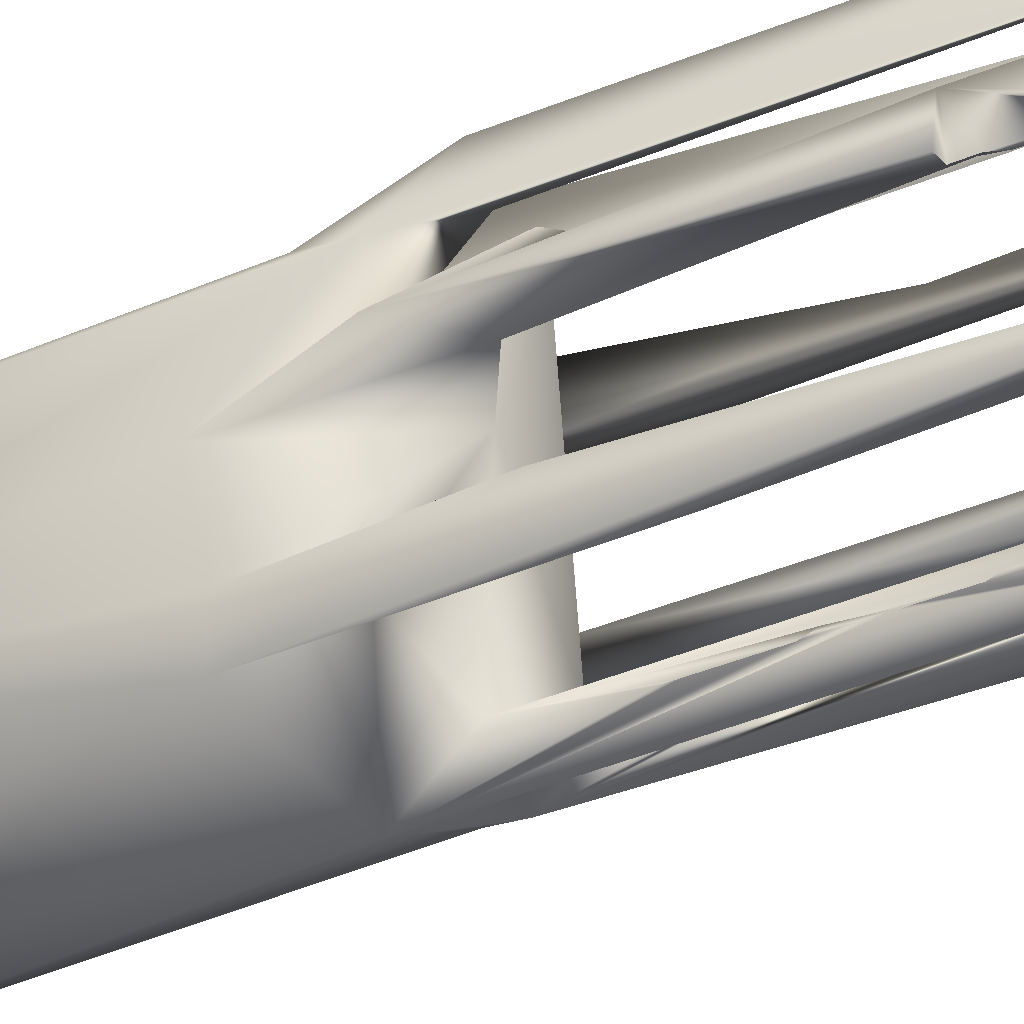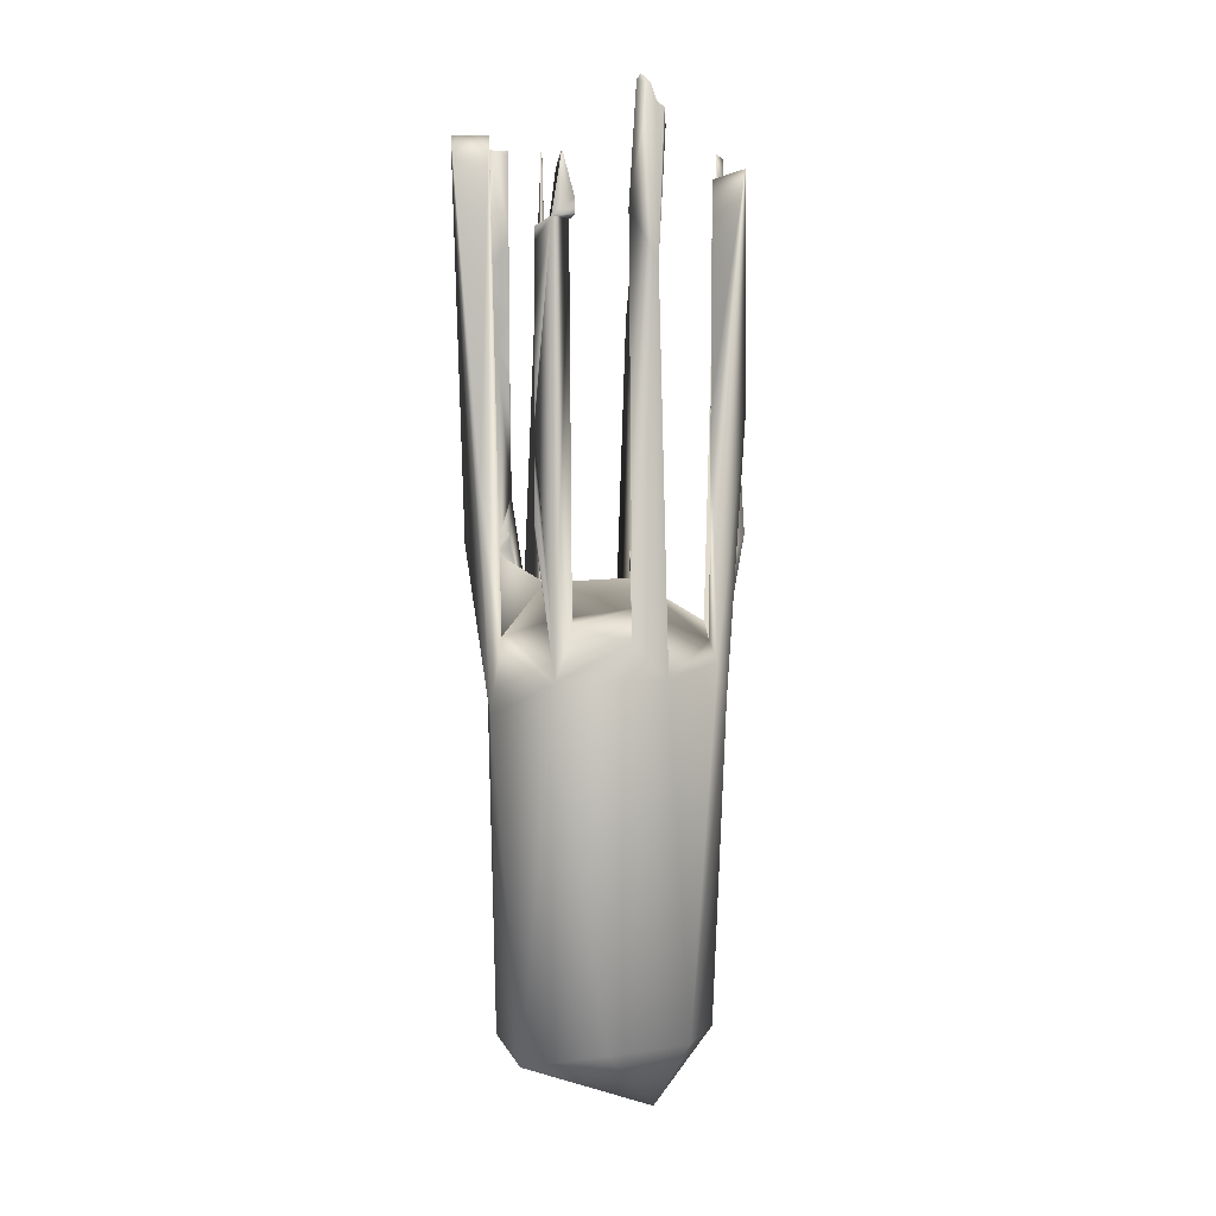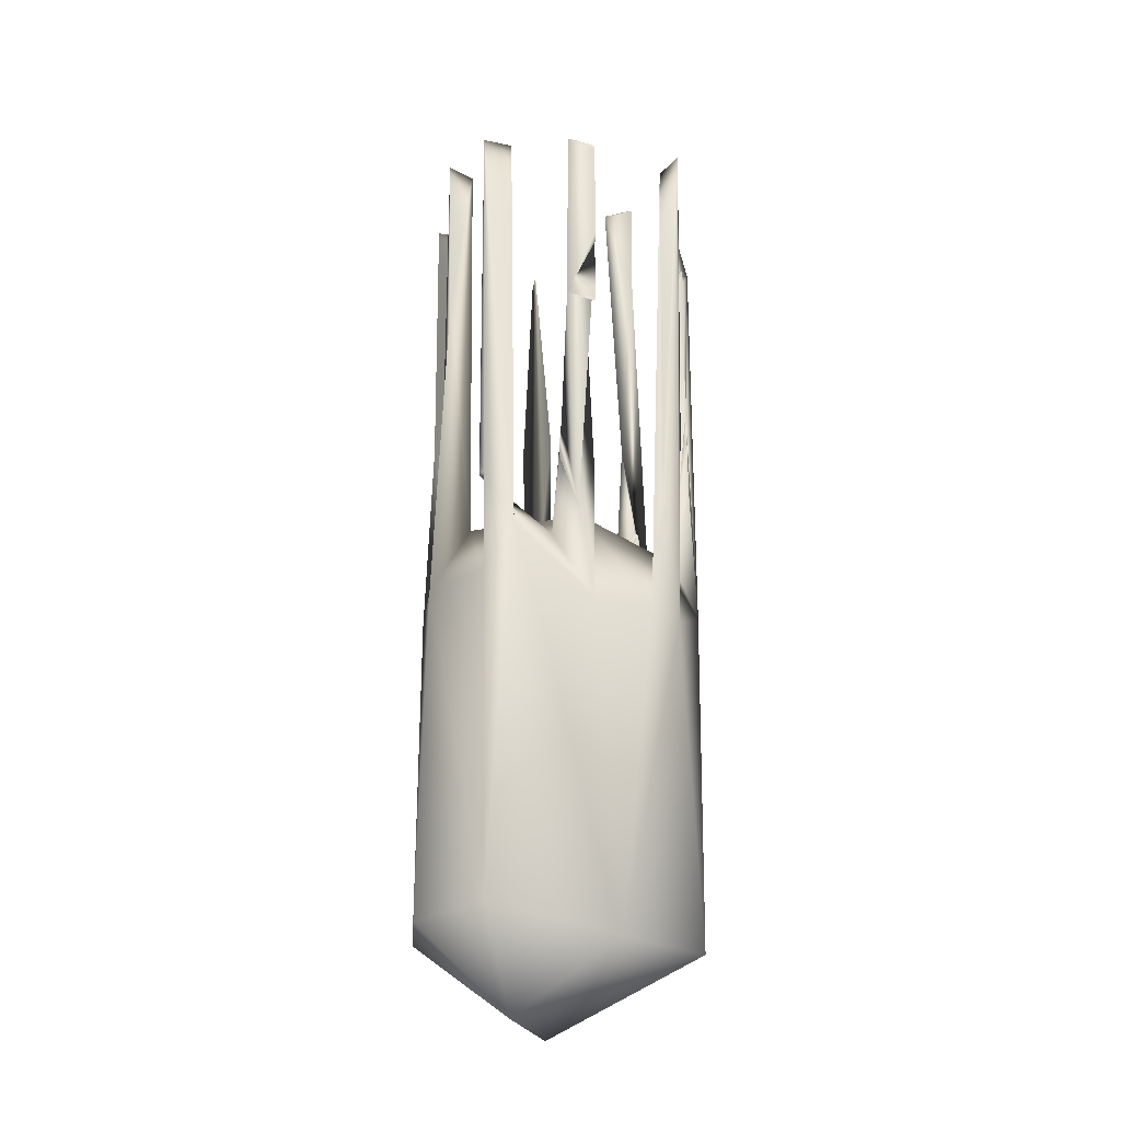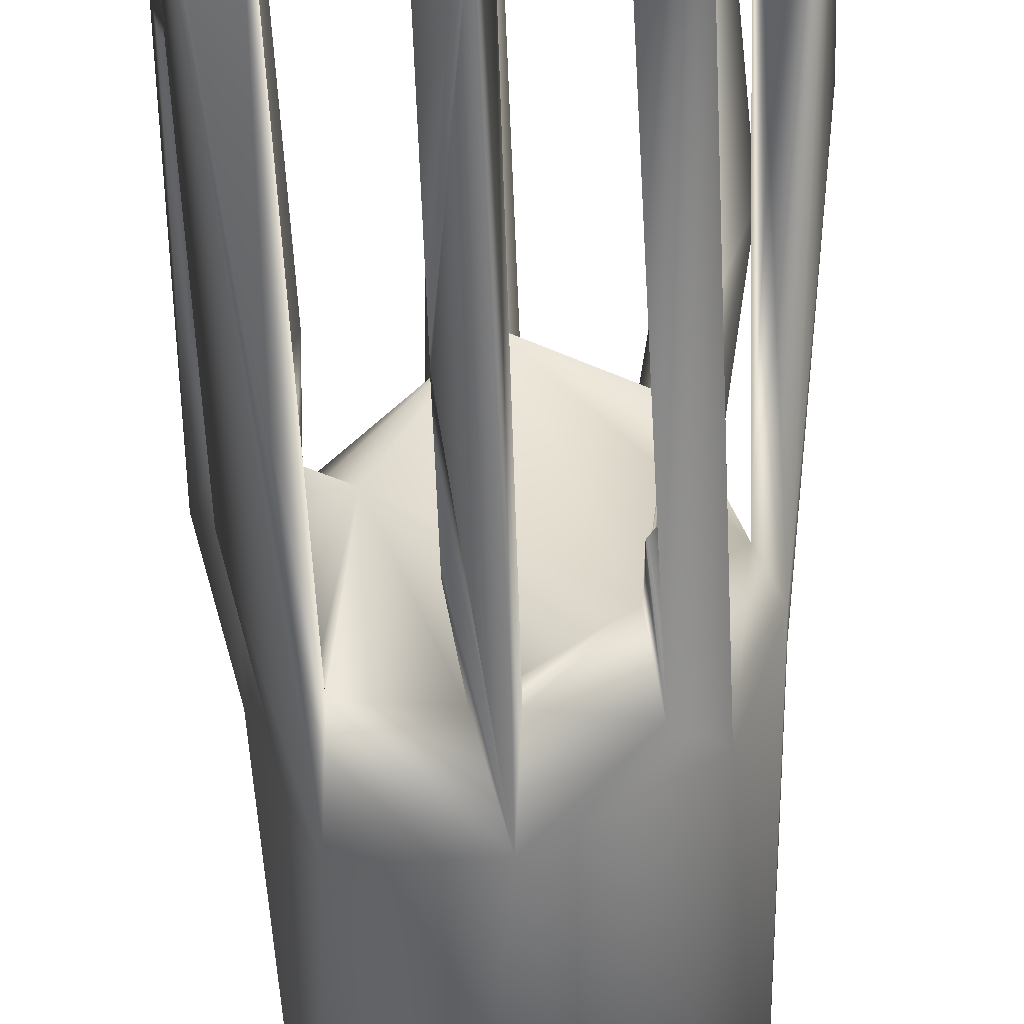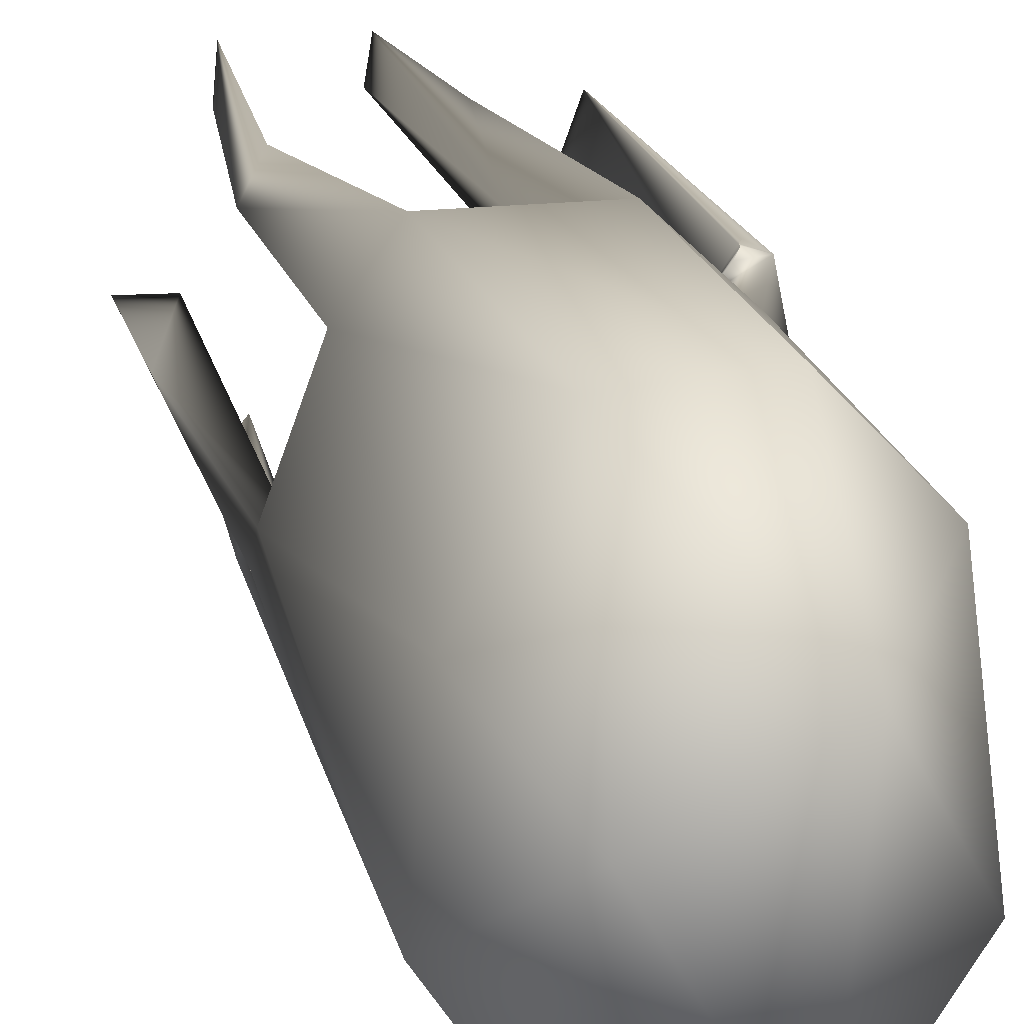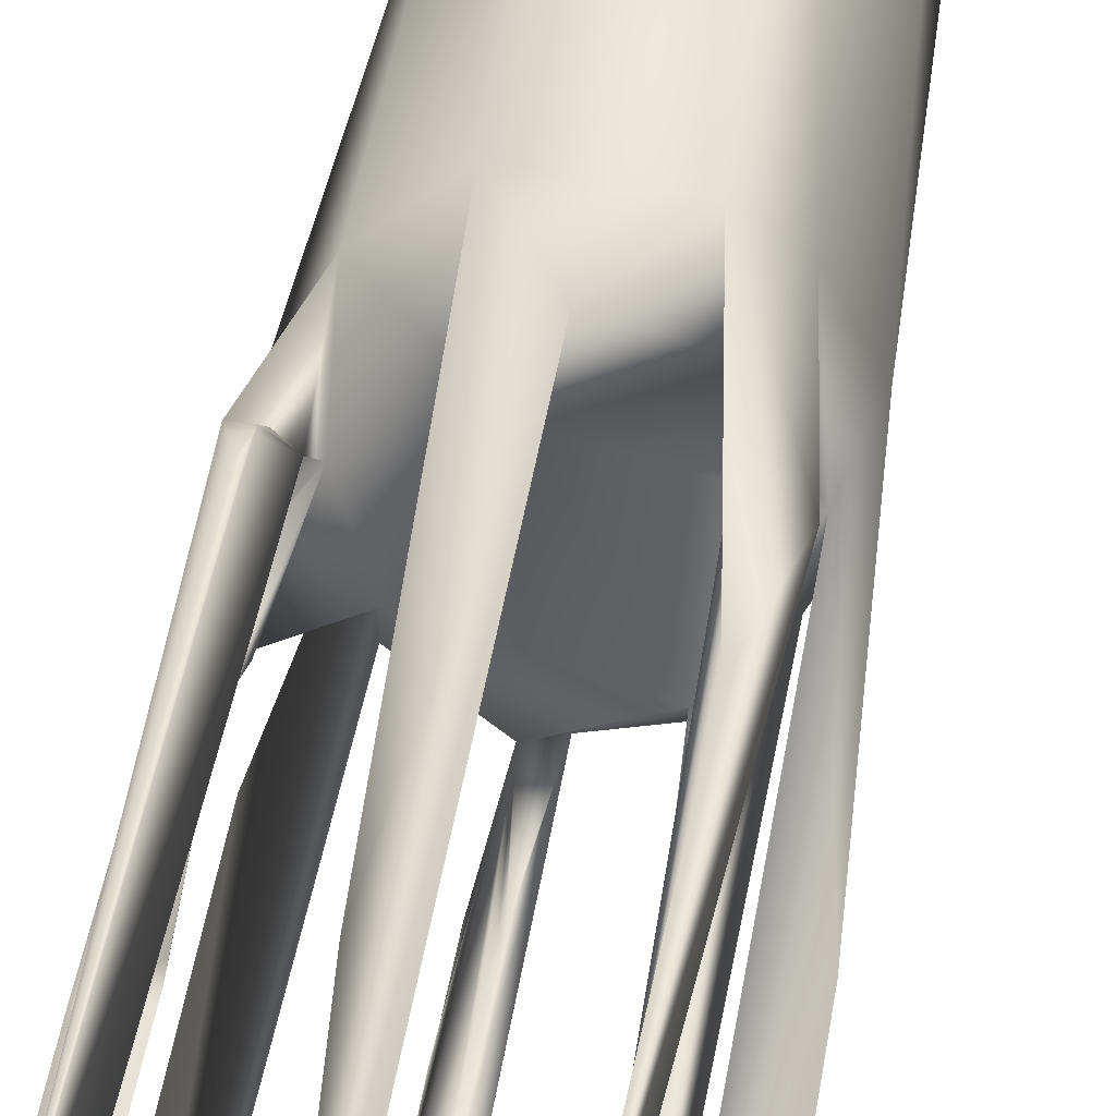
<metadata>
{"format":"obj","ext":"obj","renderer":"f3d","projection":"perspective","resolution":1024,"background":"white","views":[{"elev":-40.0,"azim":-62.5,"up":"+Y"},{"elev":4.5,"azim":18.8,"up":"+Z"},{"elev":-24.0,"azim":-99.5,"up":"+Z"},{"elev":-51.5,"azim":1.8,"up":"+Y"},{"elev":13.9,"azim":171.2,"up":"+Y"},{"elev":48.8,"azim":9.7,"up":"+Y"}]}
</metadata>
<code>
v 53.09 58.55 20.86
v 59.33 49.08 20.74
v 53.8 54.92 55.2
v 55.34 51.76 54.05
v 51.9 53.9 70.32
v 54.59 51.24 76.51
v 51.72 51.38 109
v 55.83 53.53 61.47
v 55.07 52.71 109
v 53.93 71.74 23.91
v 51.72 61.25 54.56
v 51.89 69.5 62.61
v 49.96 63.15 63.88
v 57.25 61.6 66.23
v 54.25 65.22 62.51
v 52.09 61.11 69.21
v 52.45 62.6 71.4
v 52.59 64.49 74.81
v 53 63 70.5
v 53 63 71
v 53 63 69.5
v 53 63 70.5
v 53 63 71
v 52.07 61.98 89.85
v 53 63 86.5
v 53 63 87.5
v 53 63.4 85.4
v 53 63 86.5
v 53 63 87.5
v 50.11 64.29 89.15
v 51 61 89
v 51 61 89.5
v 51 61 90.5
v 51.49 61.02 96.55
v 50.6 61.55 88.6
v 51 61 89
v 51 61 89.5
v 51 61 90.5
v 51.4 61 91.6
v 53 63 88.5
v 53 63 89.5
v 53 63 90.5
v 53 63 91.5
v 53 63 92.5
v 53 63 93.5
v 53 63 94.5
v 53 63 95.5
v 53 63 88.5
v 53 63 89.5
v 53 63 90.5
v 53 63 91.5
v 53 63 92.5
v 53 63 93.5
v 53 63 94.5
v 53 63 95.5
v 51 61 96.5
v 51 61 97.5
v 51 61 98.5
v 51 61 99.5
v 51 61 100.5
v 51 61 101.5
v 51 61 102.5
v 51 61 103.5
v 50.27 64.14 109.1
v 51 61 97.5
v 51 61 98.5
v 51 61 99.5
v 51 61 100.5
v 51 61 101.5
v 51 61 102.5
v 51 61 103.5
v 52 62 108.9
v 53 63 96.5
v 53 63 97.5
v 53 63 98.5
v 53 63 99.5
v 53 63 100.5
v 53 63 101.5
v 53 63 102.5
v 53 63 103.5
v 53 63 96.5
v 53 63 97.5
v 53 63 98.5
v 53 63 99.5
v 53 63 100.5
v 53 63 101.5
v 53 63 102.5
v 53 63 103.5
v 51 61 104.5
v 51 61 105.5
v 51 61 106.5
v 51 61 107.5
v 51 61 108.5
v 51 61 109
v 51 61 104.5
v 51 61 105.5
v 51 61 106.5
v 51 61 107.5
v 51 61 108.5
v 51 61 109
v 51.4 61.6 109
v 52.4 62.6 109
v 53 63 104.5
v 53 63 105.5
v 53 63 106.5
v 53 63 107.5
v 53 63 108.5
v 53 63 109
v 53 63 104.5
v 53 63 105.5
v 53 63 106.5
v 53 63 107.5
v 53 63 108.5
v 53 63 109
v 54.09 72.28 58.05
v 51 65 70
v 51 65 70.5
v 50.6 65 71.6
v 51.4 64.45 69.6
v 51 65 70
v 51 65 70.5
v 53.83 69.96 109.9
v 51.62 72.65 67.73
v 54.58 71.02 67.53
v 52.75 73.19 109.6
v 59.35 77.17 57.2
v 53 73 68
v 53 73 68.5
v 52.6 73 69.6
v 53.4 72.45 67.6
v 53 73 68
v 53 73 68.5
v 63.13 47.88 100.8
v 63.45 47.77 57.91
v 61.74 50.8 63.38
v 61 49 71.5
v 61 49 72.5
v 61 49 73.5
v 61 49 74.5
v 61 49 75.5
v 61 49 76.5
v 61 49 77.5
v 60.98 49.05 81.91
v 61 49 72.5
v 61 49 73.5
v 61 49 74.5
v 61 49 75.5
v 61 49 76.5
v 61 49 77.5
v 61 49.4 78.6
v 63 51 73.5
v 63 51 74.5
v 63 51 75.5
v 62.6 51 76.6
v 63 51 72.5
v 63 51 73.5
v 63 51 74.5
v 63 51 75.5
v 63 51 89.25
v 61 49 81.5
v 61 49 82.5
v 61 49 83.5
v 61 49 84.5
v 61 49 85.5
v 61 49 92.5
v 61 49 82.5
v 61 49 83.5
v 61 49 84.5
v 61 49 85.5
v 61 49.4 86.6
v 61.49 50.73 98.18
v 61 49 98.5
v 61 49 99.5
v 61 49 100
v 61 49 99.5
v 61 49 100
v 61.51 49.4 100.4
v 63 51 100.5
v 63 51 101.5
v 63 51 102.5
v 63 51 103.5
v 63 51 99.5
v 63 51 100.5
v 63 51 101.5
v 63 51 102.5
v 63 51 103.5
v 62.6 50.45 105.4
v 63 51 104.5
v 63 51 105
v 63 51 104.5
v 63 51 105
v 59.02 68.37 13.86
v 68.07 63.55 13.51
v 59.78 77.77 23.02
v 67.62 77.08 22.4
v 61.09 75.63 92.75
v 63.66 73.16 111.9
v 63.08 75.9 112.8
v 63.71 49.09 106.9
v 67.96 49.51 22.52
v 73.66 57.76 21.94
v 72.46 54.25 57.71
v 63.91 51.15 62.88
v 69 53 68.5
v 69 53 69.5
v 69 53 70
v 69 53 69.5
v 69 53 70
v 68.83 55.66 64.45
v 69.69 51.68 61.52
v 69.55 53.4 70.4
v 68.78 53.25 101.8
v 70.74 54.4 81.19
v 71.91 52.61 96.78
v 64.03 50.06 101.5
v 64.45 49.4 100.6
v 65 49 101
v 65 49 101.5
v 65 49 102.5
v 65 49 101
v 65 49 101.5
v 69.65 56.29 112.5
v 71.45 53.6 111.4
v 69.6 53 113.4
v 70 53 114
v 70 53 114
v 70.93 53.05 113.2
v 70 53 114
v 70.4 53.4 113.5
v 70 53 114
v 72.74 68.66 20.83
v 62.71 72.69 66.15
v 70.45 72.96 61.87
v 68.72 76.88 57.39
v 63.84 75.77 62.78
v 71.62 72.81 109
v 71.96 75.89 79.74
v 71.34 76.19 109.1
v 72 54 110.5
v 72 54 111
v 72 54.4 109.4
v 72 54 110.5
v 72 54 111
v 75.17 64.82 54.61
v 75.05 62 58.88
v 73.56 64.12 60.76
v 74.22 62.11 83.49
v 73.7 64.13 105.5
v 77.06 63.95 106.3
v 72.15 72.58 55.73
v 76.98 64.92 83.49
v 74.23 74.72 70.82
f 1 4 3
f 3 4 5
f 6 4 8
f 5 4 7
f 9 3 5
f 7 4 6
f 9 6 8
f 1 11 12
f 13 11 16
f 11 14 16
f 14 15 16
f 20 16 19
f 21 16 15
f 21 19 16
f 23 15 18
f 24 16 18
f 18 16 17
f 24 18 25
f 24 25 26
f 27 25 18
f 30 31 32
f 24 26 40
f 24 40 41
f 24 41 42
f 24 42 43
f 24 43 44
f 34 44 45
f 34 45 46
f 34 46 47
f 50 30 64
f 30 57 64
f 65 56 34
f 34 66 65
f 72 66 34
f 73 34 47
f 74 34 73
f 75 34 74
f 34 75 76
f 34 76 77
f 72 77 78
f 72 78 79
f 72 79 80
f 72 100 99
f 64 72 102
f 72 80 103
f 72 103 104
f 72 104 105
f 72 105 106
f 72 106 107
f 108 72 107
f 192 1 10
f 10 12 115
f 116 13 117
f 117 13 118
f 116 119 13
f 120 15 119
f 121 18 15
f 12 122 125
f 10 115 126
f 115 12 123
f 123 12 125
f 127 123 128
f 128 123 129
f 127 130 123
f 131 124 130
f 125 124 132
f 4 2 134
f 150 142 143
f 150 143 135
f 145 135 144
f 146 135 145
f 135 146 147
f 135 147 148
f 135 148 149
f 135 149 150
f 152 135 153
f 153 135 154
f 155 203 135
f 156 203 155
f 151 155 135
f 157 203 156
f 158 203 157
f 159 203 158
f 159 154 135
f 159 135 171
f 170 164 165
f 170 165 171
f 160 134 133
f 167 135 166
f 135 167 168
f 135 168 169
f 135 169 170
f 171 165 172
f 176 171 175
f 177 174 133
f 179 171 180
f 180 171 181
f 182 215 159
f 183 215 182
f 178 182 171
f 187 171 199
f 181 171 188
f 189 171 187
f 190 215 186
f 191 215 190
f 191 187 199
f 193 2 192
f 115 15 232
f 195 192 194
f 194 10 126
f 126 234 194
f 235 126 196
f 202 200 201
f 134 200 202
f 210 203 134
f 210 134 202
f 210 204 209
f 208 209 207
f 211 206 210
f 211 210 213
f 209 211 213
f 202 209 213
f 215 134 203
f 212 210 214
f 216 133 215
f 133 217 218
f 133 218 219
f 216 217 133
f 215 220 216
f 199 219 215
f 214 213 222
f 212 224 222
f 224 212 227
f 228 224 227
f 229 228 227
f 226 229 222
f 222 229 227
f 212 214 227
f 227 214 223
f 231 201 193
f 246 209 202
f 232 246 233
f 233 246 250
f 232 209 246
f 250 231 195
f 250 195 234
f 233 250 252
f 237 252 234
f 237 236 238
f 214 210 202
f 240 214 239
f 241 239 214
f 246 245 247
f 251 246 248
f 234 252 250
f 233 252 236
f 238 252 237
f 1 2 4
f 9 8 3
f 7 6 9
f 9 5 7
f 11 1 3
f 11 3 14
f 14 3 8
f 20 17 16
f 15 22 21
f 23 22 15
f 23 18 17
f 24 13 16
f 28 27 30
f 29 28 30
f 30 35 31
f 30 13 35
f 30 32 33
f 30 33 34
f 39 34 33
f 35 13 24
f 35 24 36
f 24 37 36
f 24 38 37
f 24 39 38
f 34 39 24
f 34 24 44
f 48 29 30
f 49 48 30
f 50 49 30
f 51 50 64
f 52 51 64
f 53 52 64
f 54 53 64
f 55 54 64
f 30 34 56
f 30 56 57
f 64 57 58
f 64 58 59
f 64 59 60
f 64 60 61
f 64 61 62
f 64 62 63
f 72 67 66
f 72 68 67
f 72 69 68
f 72 70 69
f 72 71 70
f 72 34 77
f 81 55 64
f 82 81 64
f 83 82 64
f 84 83 64
f 85 84 64
f 86 85 64
f 87 86 64
f 88 87 64
f 64 63 89
f 64 89 90
f 64 90 91
f 64 91 92
f 64 92 93
f 64 93 94
f 72 95 71
f 72 96 95
f 72 97 96
f 72 98 97
f 72 99 98
f 72 101 100
f 101 64 94
f 64 101 72
f 108 102 72
f 109 88 64
f 110 109 64
f 111 110 64
f 112 111 64
f 113 112 64
f 114 113 64
f 114 64 102
f 12 11 15
f 10 1 12
f 15 11 13
f 119 15 13
f 120 121 15
f 118 18 121
f 122 12 124
f 124 12 15
f 18 118 13
f 30 18 13
f 30 27 18
f 124 115 123
f 115 124 15
f 125 129 123
f 130 124 123
f 131 132 124
f 129 125 132
f 125 122 124
f 8 4 134
f 8 134 135
f 136 135 134
f 144 135 136
f 137 136 134
f 138 137 134
f 139 138 134
f 140 139 134
f 141 140 134
f 142 141 134
f 143 142 134
f 152 151 135
f 154 159 158
f 166 143 160
f 135 170 171
f 160 143 134
f 161 160 133
f 162 161 133
f 163 162 133
f 164 163 133
f 165 164 133
f 166 135 143
f 159 215 203
f 175 171 172
f 172 165 133
f 173 172 133
f 174 173 133
f 176 177 171
f 171 177 133
f 171 133 199
f 179 178 171
f 171 182 159
f 183 184 215
f 184 185 215
f 185 186 215
f 189 188 171
f 191 199 215
f 192 2 1
f 14 8 135
f 14 135 209
f 232 15 14
f 194 192 10
f 232 126 115
f 126 232 196
f 198 235 196
f 196 232 197
f 196 197 198
f 2 200 134
f 2 193 200
f 193 201 200
f 209 135 203
f 209 203 210
f 207 209 204
f 205 204 210
f 206 205 210
f 208 211 209
f 210 212 213
f 215 133 134
f 199 133 219
f 215 221 220
f 221 215 219
f 222 213 212
f 226 222 224
f 222 227 223
f 232 14 209
f 195 231 193
f 195 193 192
f 194 234 195
f 233 235 232
f 235 234 126
f 233 234 235
f 235 197 232
f 237 234 233
f 237 233 236
f 198 197 235
f 213 214 202
f 240 223 214
f 242 241 222
f 243 242 222
f 243 222 223
f 222 241 214
f 245 202 201
f 245 246 202
f 251 249 245
f 247 245 249
f 248 247 249
f 231 244 201
f 250 244 231
f 244 245 201
f 250 246 244
f 244 251 245
f 251 244 246
f 249 251 248
f 246 247 248
f 236 252 238

</code>
